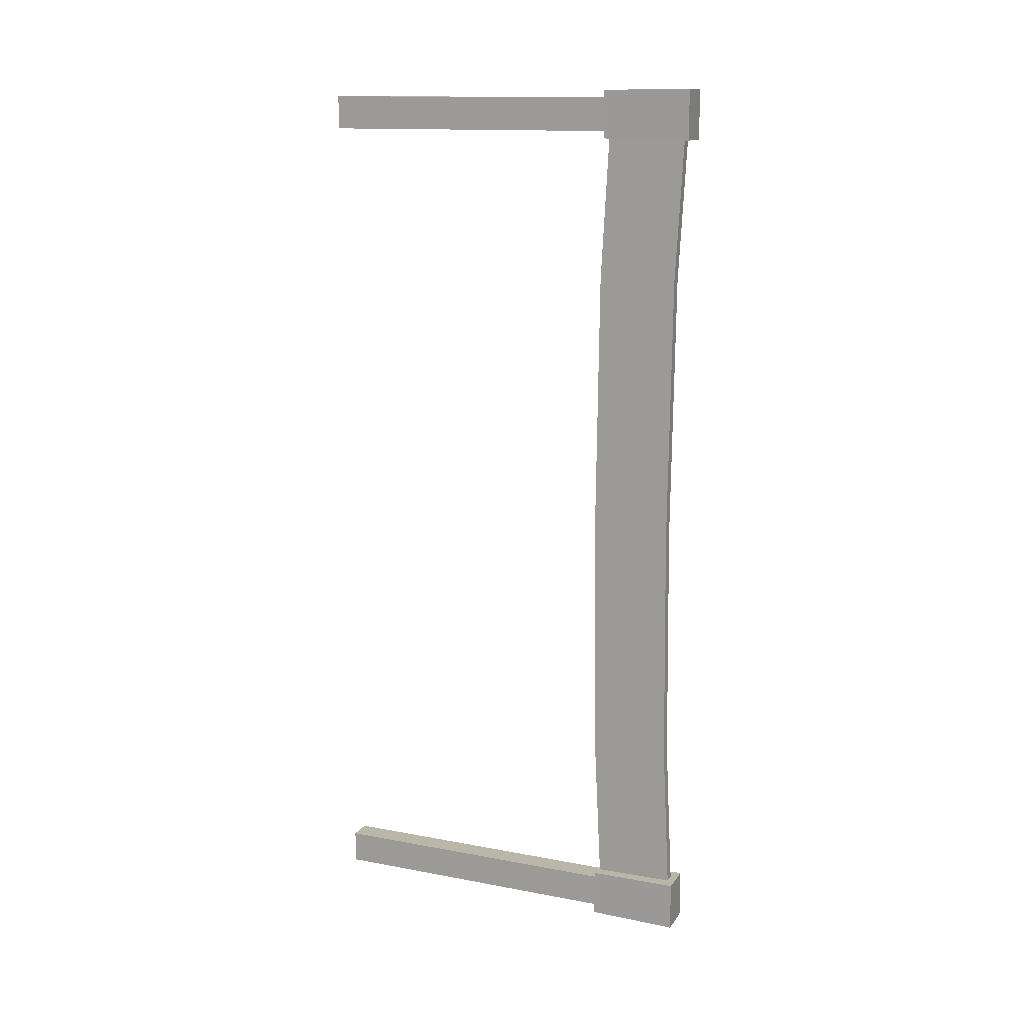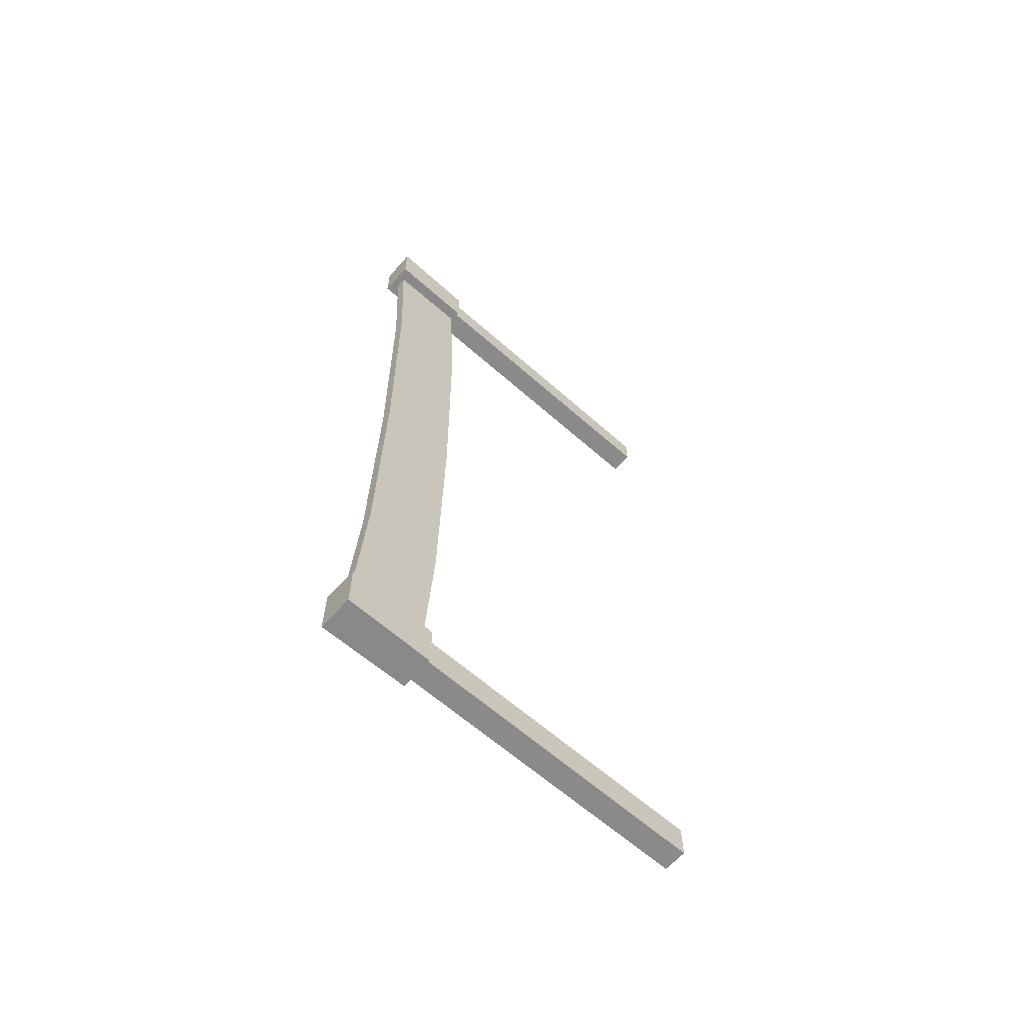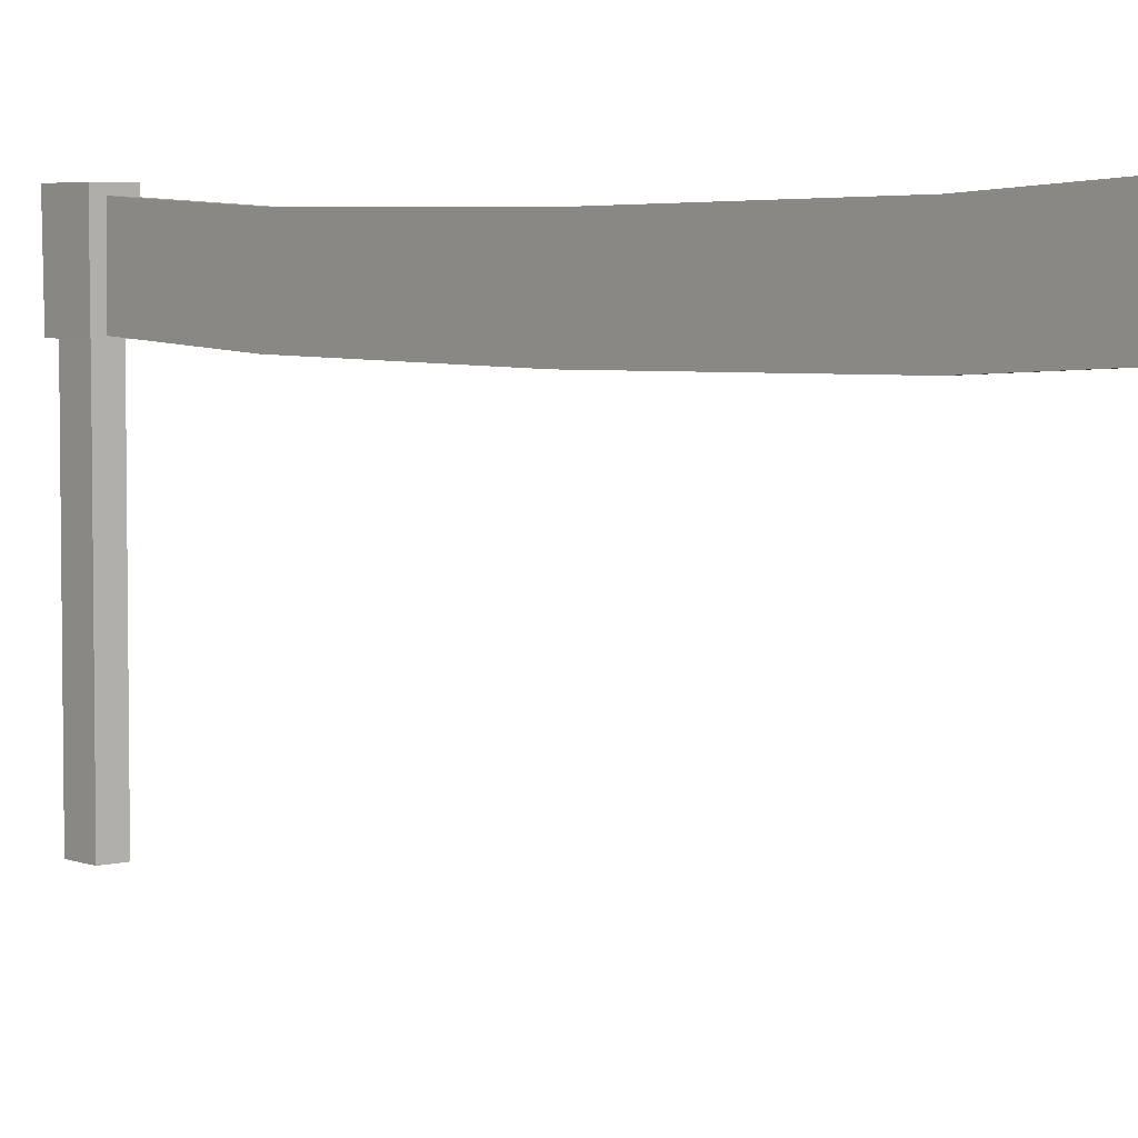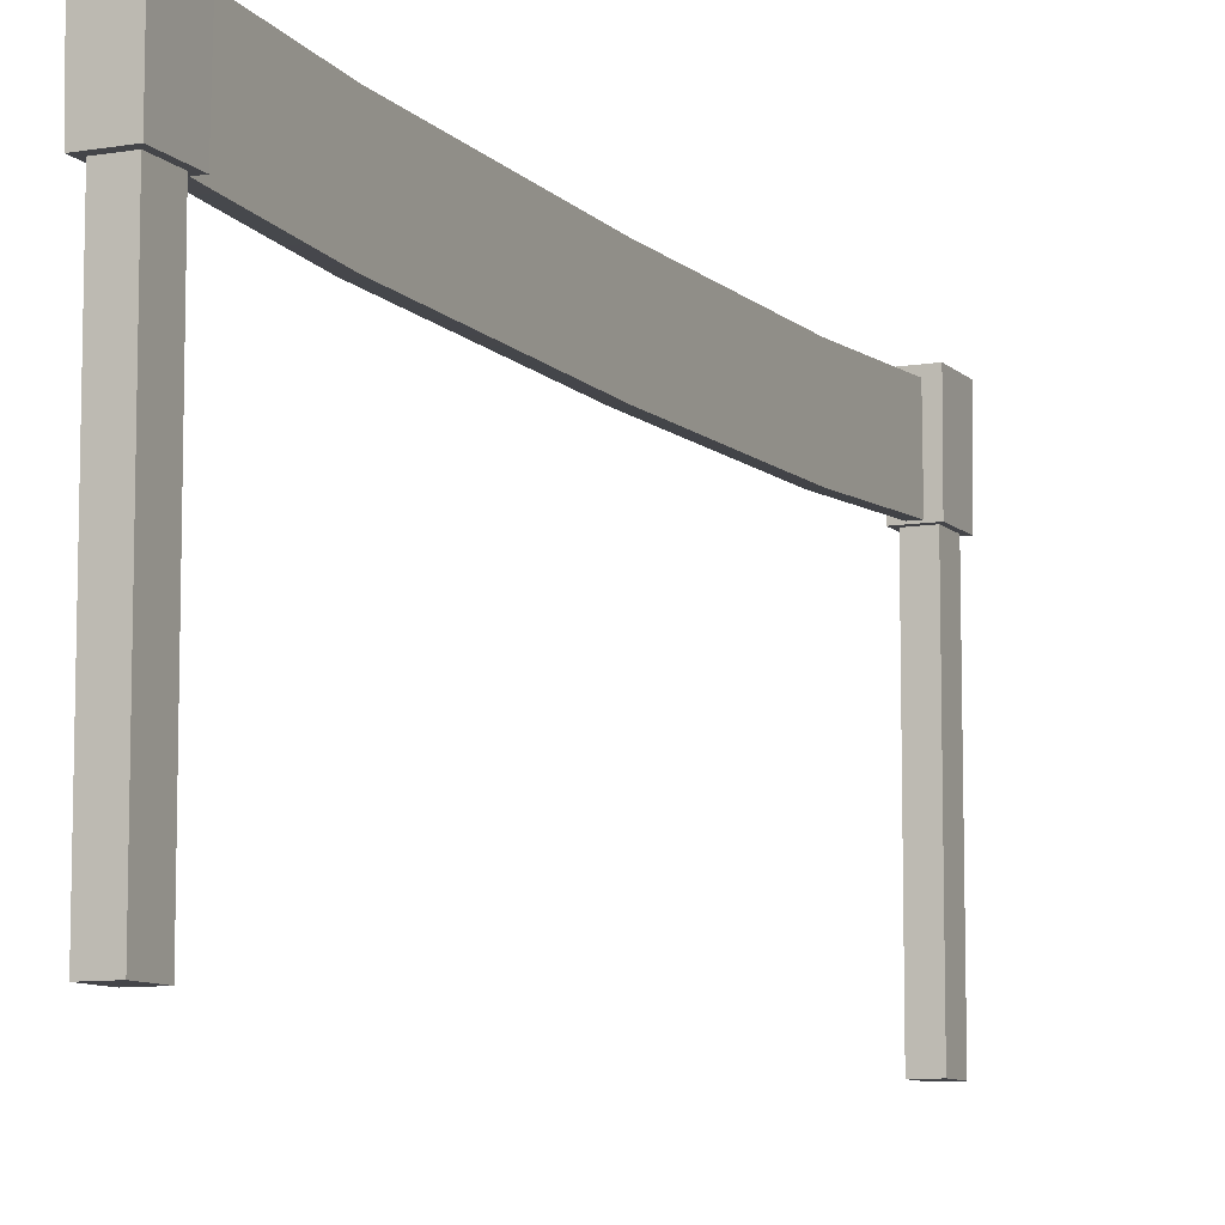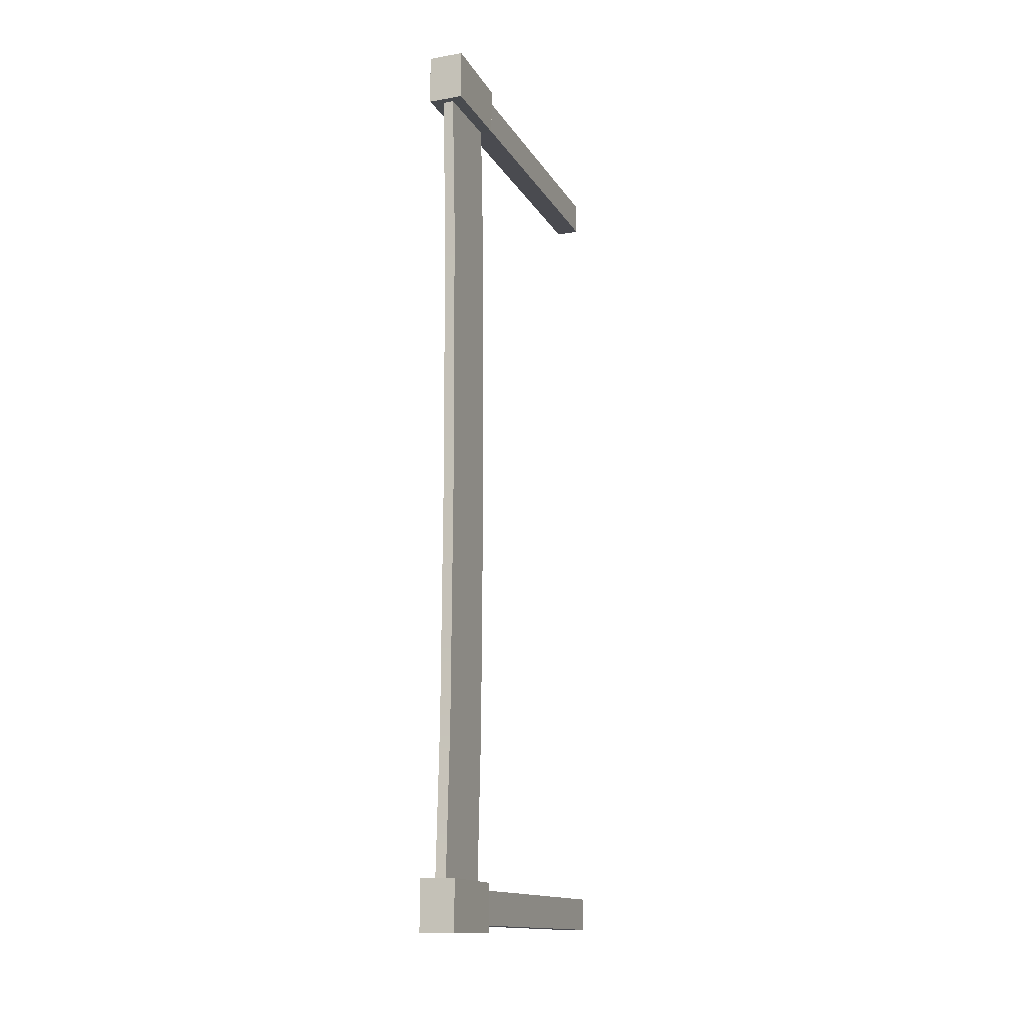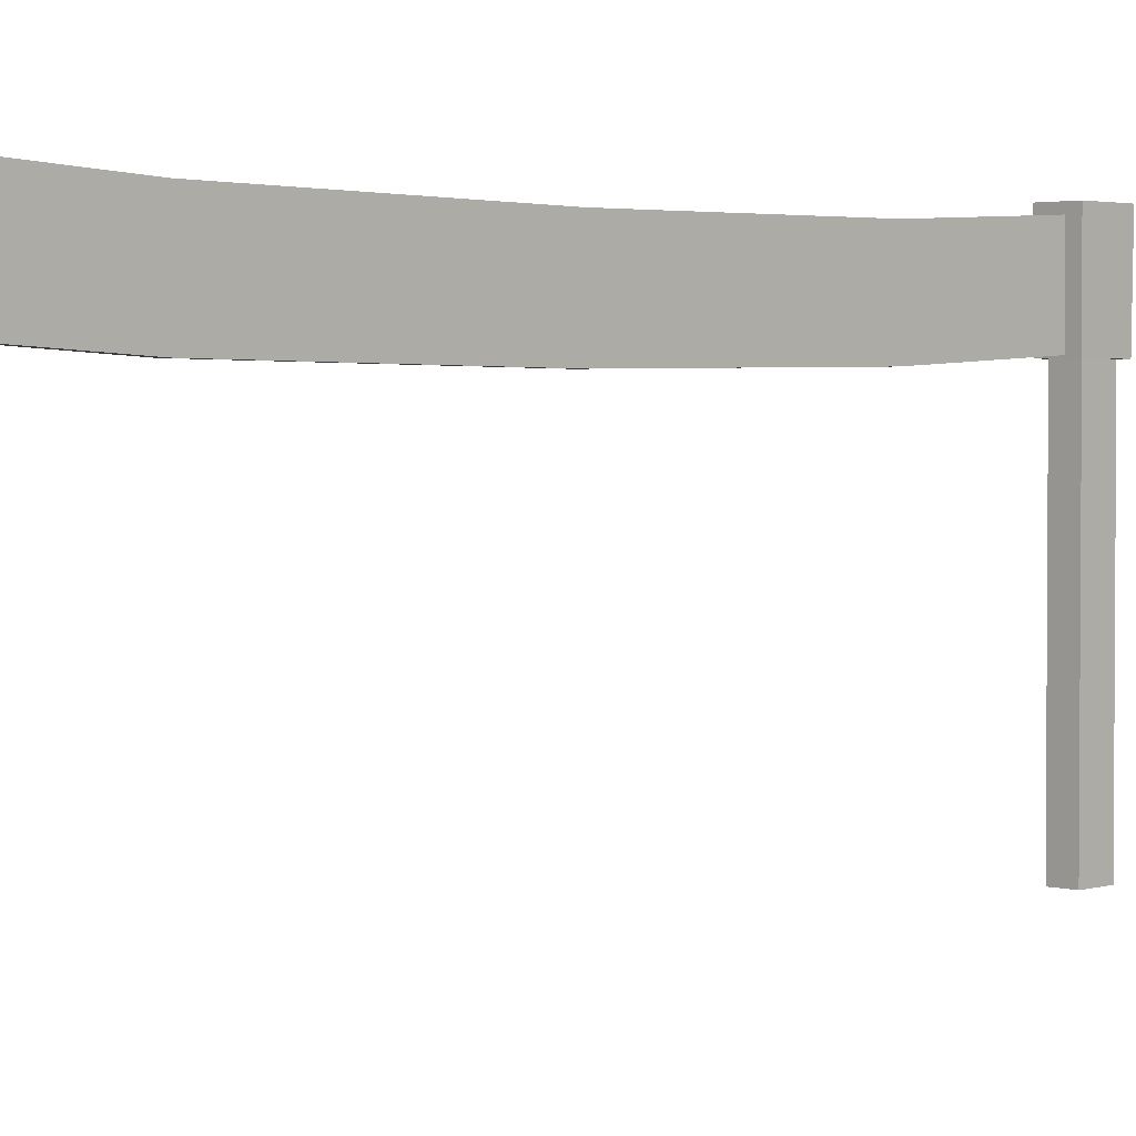
<metadata>
{"format":"obj","ext":"obj","renderer":"f3d","projection":"perspective","resolution":1024,"background":"white","views":[{"elev":13.8,"azim":112.7,"up":"+Z"},{"elev":-63.5,"azim":-131.7,"up":"+Z"},{"elev":4.6,"azim":-40.3,"up":"+Y"},{"elev":-9.0,"azim":24.5,"up":"+Y"},{"elev":-14.4,"azim":-159.2,"up":"+Z"},{"elev":2.4,"azim":44.0,"up":"+Y"}]}
</metadata>
<code>
o CheckpointBanner_Object_0.001
v 100.3 5.015 -54.77
v 100.1 5.015 -54.77
v 100.1 6.345 -54.77
v 100.3 6.345 -54.77
v 100.3 6.154 -47.94
v 100.1 6.154 -47.94
v 100.1 6.204 -43.48
v 100.3 6.204 -43.48
v 100.3 6.345 -40.85
v 100.1 6.345 -40.85
v 100.1 5.015 -40.85
v 100.3 5.015 -40.85
v 100.3 4.874 -43.48
v 100.1 4.874 -43.48
v 100.1 4.824 -47.94
v 100.3 4.824 -47.94
v 100.1 6.154 -47.94
v 100.1 4.824 -47.94
v 100.1 4.874 -43.48
v 100.1 6.204 -43.48
v 100.3 6.204 -43.48
v 100.3 4.874 -43.48
v 100.3 4.824 -47.94
v 100.3 6.154 -47.94
v 100.3 6.204 -52.03
v 100.1 6.204 -52.03
v 100.1 6.204 -52.03
v 100.1 4.874 -52.03
v 100.1 4.874 -52.03
v 100.3 4.874 -52.03
v 100.3 4.874 -52.03
v 100.3 6.204 -52.03
v 100.3 5.015 -40.85
v 100.1 5.015 -40.85
v 100.1 5.015 -40.85
v 100.1 6.345 -40.85
v 100.1 6.345 -40.85
v 100.3 6.345 -40.85
v 100.3 5.015 -40.85
v 100.3 6.345 -40.85
v 100.3 6.345 -54.77
v 100.1 6.345 -54.77
v 100.1 5.015 -54.77
v 100.1 6.345 -54.77
v 100.1 5.015 -54.77
v 100.3 5.015 -54.77
v 100.3 5.015 -54.77
v 100.3 6.345 -54.77
v 99.92 4.97 -55.31
v 99.92 4.97 -54.51
v 99.91 6.458 -54.49
v 99.91 6.458 -55.32
v 100 -0.1027 -55.19
v 100 -0.1027 -54.63
v 100 4.97 -54.63
v 100 4.97 -55.19
v 100 4.97 -54.63
v 100.2 4.97 -54.63
v 100.2 4.97 -54.51
v 99.92 4.97 -54.51
v 100 4.97 -55.19
v 100 4.97 -54.63
v 99.92 4.97 -54.51
v 99.92 4.97 -55.31
v 100.2 6.458 -55.32
v 100.2 4.97 -55.31
v 99.92 4.97 -55.31
v 99.91 6.458 -55.32
v 100.2 6.458 -54.49
v 100.2 6.458 -55.32
v 99.91 6.458 -55.32
v 99.91 6.458 -54.49
v 100.2 4.97 -54.51
v 100.2 6.458 -54.49
v 99.91 6.458 -54.49
v 99.92 4.97 -54.51
v 100.2 -0.1027 -55.19
v 100.2 -0.1027 -54.63
v 100 -0.1027 -54.63
v 100 -0.1027 -55.19
v 100.2 4.97 -55.19
v 100.2 -0.1027 -55.19
v 100 -0.1027 -55.19
v 100 4.97 -55.19
v 100.2 -0.1027 -54.63
v 100.2 4.97 -54.63
v 100 4.97 -54.63
v 100 -0.1027 -54.63
v 100.2 4.97 -55.31
v 100.2 4.97 -55.19
v 100.5 4.97 -55.31
v 100.5 6.458 -55.32
v 100.5 6.458 -54.49
v 100.5 4.97 -54.51
v 100.4 -0.1027 -55.19
v 100.4 4.97 -55.19
v 100.4 4.97 -54.63
v 100.4 -0.1027 -54.63
v 100.4 4.97 -54.63
v 100.5 4.97 -54.51
v 100.4 4.97 -55.19
v 100.5 4.97 -55.31
v 100.5 4.97 -54.51
v 100.4 4.97 -54.63
v 100.2 6.458 -55.32
v 100.5 6.458 -55.32
v 100.5 4.97 -55.31
v 100.2 4.97 -55.31
v 100.2 6.458 -54.49
v 100.5 6.458 -54.49
v 100.5 6.458 -55.32
v 100.2 6.458 -55.32
v 100.2 4.97 -54.51
v 100.5 4.97 -54.51
v 100.5 6.458 -54.49
v 100.2 6.458 -54.49
v 100.2 -0.1027 -55.19
v 100.4 -0.1027 -55.19
v 100.4 -0.1027 -54.63
v 100.2 -0.1027 -54.63
v 100.2 4.97 -55.19
v 100.4 4.97 -55.19
v 100.4 -0.1027 -55.19
v 100.2 -0.1027 -55.19
v 100.2 -0.1027 -54.63
v 100.4 -0.1027 -54.63
v 100.4 4.97 -54.63
v 100.2 4.97 -54.63
v 99.92 4.97 -41.11
v 99.92 4.97 -40.31
v 99.91 6.458 -40.29
v 99.91 6.458 -41.12
v 100 -0.1027 -40.99
v 100 -0.1027 -40.43
v 100 4.97 -40.43
v 100 4.97 -40.99
v 100 4.97 -40.43
v 100.2 4.97 -40.43
v 100.2 4.97 -40.31
v 99.92 4.97 -40.31
v 100 4.97 -40.99
v 100 4.97 -40.43
v 99.92 4.97 -40.31
v 99.92 4.97 -41.11
v 100.2 6.458 -41.12
v 100.2 4.97 -41.11
v 99.92 4.97 -41.11
v 99.91 6.458 -41.12
v 100.2 6.458 -40.29
v 100.2 6.458 -41.12
v 99.91 6.458 -41.12
v 99.91 6.458 -40.29
v 100.2 4.97 -40.31
v 100.2 6.458 -40.29
v 99.91 6.458 -40.29
v 99.92 4.97 -40.31
v 100.2 -0.1027 -40.99
v 100.2 -0.1027 -40.43
v 100 -0.1027 -40.43
v 100 -0.1027 -40.99
v 100.2 4.97 -40.99
v 100.2 -0.1027 -40.99
v 100 -0.1027 -40.99
v 100 4.97 -40.99
v 100.2 -0.1027 -40.43
v 100.2 4.97 -40.43
v 100 4.97 -40.43
v 100 -0.1027 -40.43
v 100.2 4.97 -41.11
v 100.2 4.97 -40.99
v 100.5 4.97 -41.11
v 100.5 6.458 -41.12
v 100.5 6.458 -40.29
v 100.5 4.97 -40.31
v 100.4 -0.1027 -40.99
v 100.4 4.97 -40.99
v 100.4 4.97 -40.43
v 100.4 -0.1027 -40.43
v 100.4 4.97 -40.43
v 100.5 4.97 -40.31
v 100.4 4.97 -40.99
v 100.5 4.97 -41.11
v 100.5 4.97 -40.31
v 100.4 4.97 -40.43
v 100.2 6.458 -41.12
v 100.5 6.458 -41.12
v 100.5 4.97 -41.11
v 100.2 4.97 -41.11
v 100.2 6.458 -40.29
v 100.5 6.458 -40.29
v 100.5 6.458 -41.12
v 100.2 6.458 -41.12
v 100.2 4.97 -40.31
v 100.5 4.97 -40.31
v 100.5 6.458 -40.29
v 100.2 6.458 -40.29
v 100.2 -0.1027 -40.99
v 100.4 -0.1027 -40.99
v 100.4 -0.1027 -40.43
v 100.2 -0.1027 -40.43
v 100.2 4.97 -40.99
v 100.4 4.97 -40.99
v 100.4 -0.1027 -40.99
v 100.2 -0.1027 -40.99
v 100.2 -0.1027 -40.43
v 100.4 -0.1027 -40.43
v 100.4 4.97 -40.43
v 100.2 4.97 -40.43
f 1 2 3
f 1 3 4
f 9 10 11
f 9 11 12
f 17 18 19
f 17 19 20
f 21 22 23
f 21 23 24
f 27 28 18
f 27 18 17
f 24 23 31
f 24 31 32
f 20 19 35
f 20 35 36
f 39 22 21
f 39 21 40
f 43 28 27
f 43 27 44
f 32 31 47
f 32 47 48
f 5 6 7
f 5 7 8
f 13 14 15
f 13 15 16
f 25 26 6
f 25 6 5
f 16 15 29
f 16 29 30
f 33 34 14
f 33 14 13
f 8 7 37
f 8 37 38
f 41 42 26
f 41 26 25
f 30 29 45
f 30 45 46
f 49 50 51
f 49 51 52
f 53 54 55
f 53 55 56
f 57 58 59
f 57 59 60
f 61 62 63
f 61 63 64
f 65 66 67
f 65 67 68
f 69 70 71
f 69 71 72
f 73 74 75
f 73 75 76
f 77 78 79
f 77 79 80
f 81 82 83
f 81 83 84
f 85 86 87
f 85 87 88
f 89 90 61
f 89 61 64
f 91 92 93
f 91 93 94
f 95 96 97
f 95 97 98
f 99 100 59
f 99 59 58
f 101 102 103
f 101 103 104
f 105 106 107
f 105 107 108
f 109 110 111
f 109 111 112
f 113 114 115
f 113 115 116
f 117 118 119
f 117 119 120
f 121 122 123
f 121 123 124
f 125 126 127
f 125 127 128
f 89 102 101
f 89 101 90
f 129 130 131
f 129 131 132
f 133 134 135
f 133 135 136
f 137 138 139
f 137 139 140
f 141 142 143
f 141 143 144
f 145 146 147
f 145 147 148
f 149 150 151
f 149 151 152
f 153 154 155
f 153 155 156
f 157 158 159
f 157 159 160
f 161 162 163
f 161 163 164
f 165 166 167
f 165 167 168
f 169 170 141
f 169 141 144
f 171 172 173
f 171 173 174
f 175 176 177
f 175 177 178
f 179 180 139
f 179 139 138
f 181 182 183
f 181 183 184
f 185 186 187
f 185 187 188
f 189 190 191
f 189 191 192
f 193 194 195
f 193 195 196
f 197 198 199
f 197 199 200
f 201 202 203
f 201 203 204
f 205 206 207
f 205 207 208
f 169 182 181
f 169 181 170

</code>
